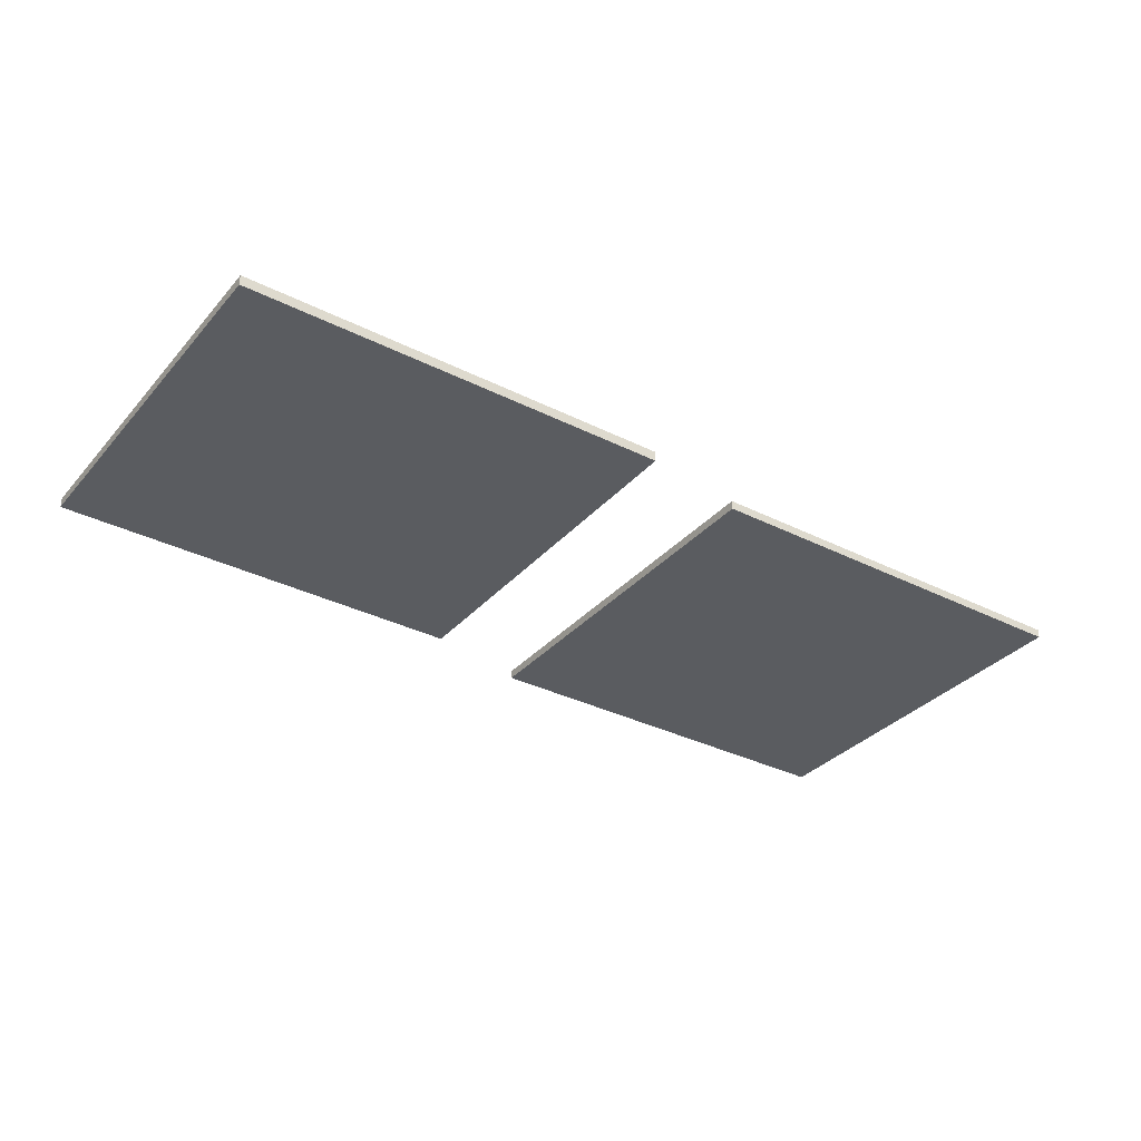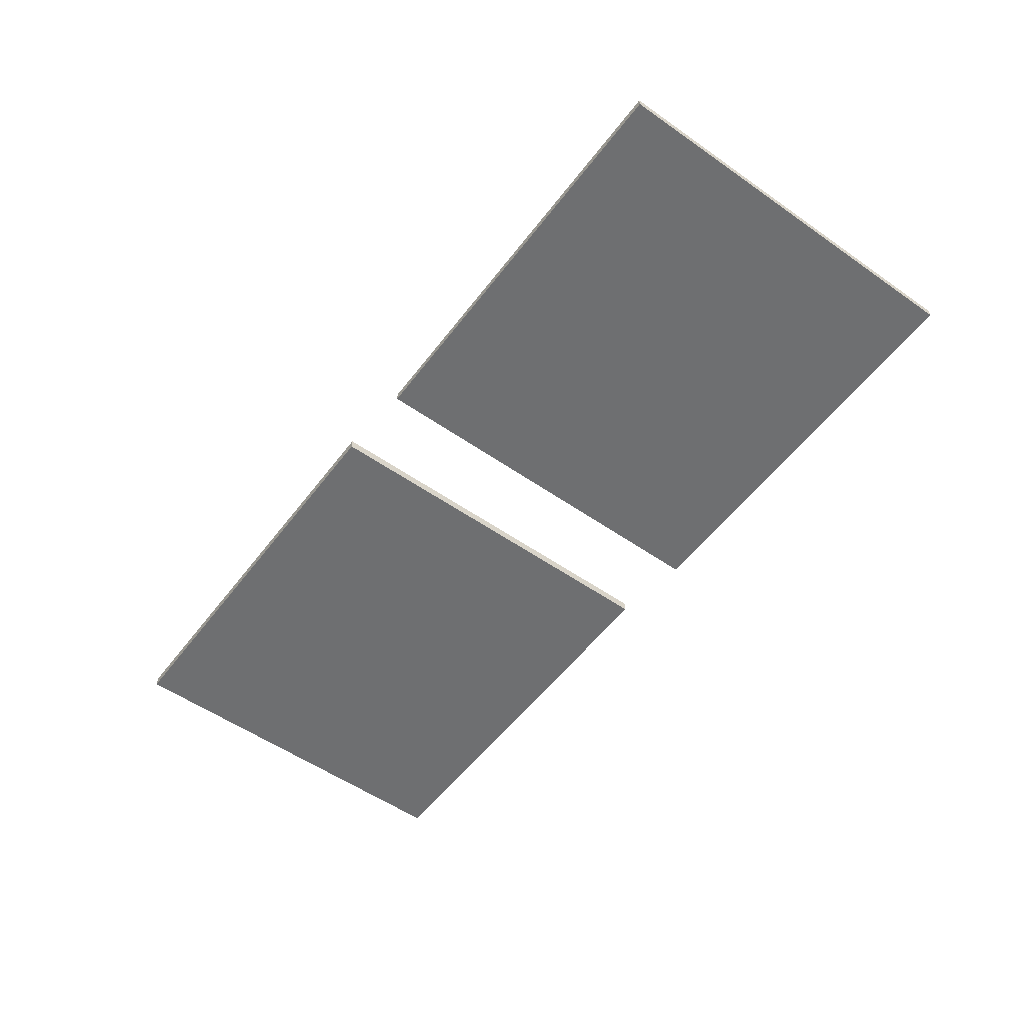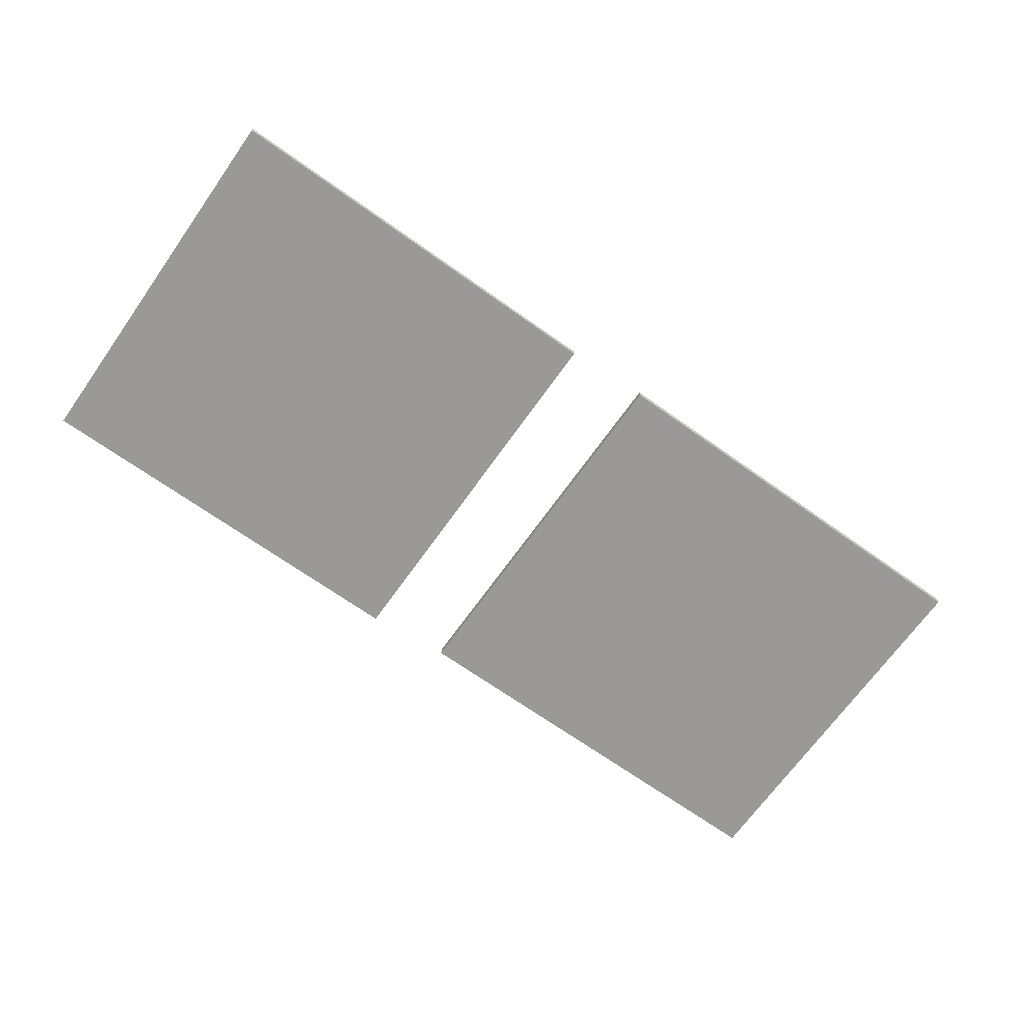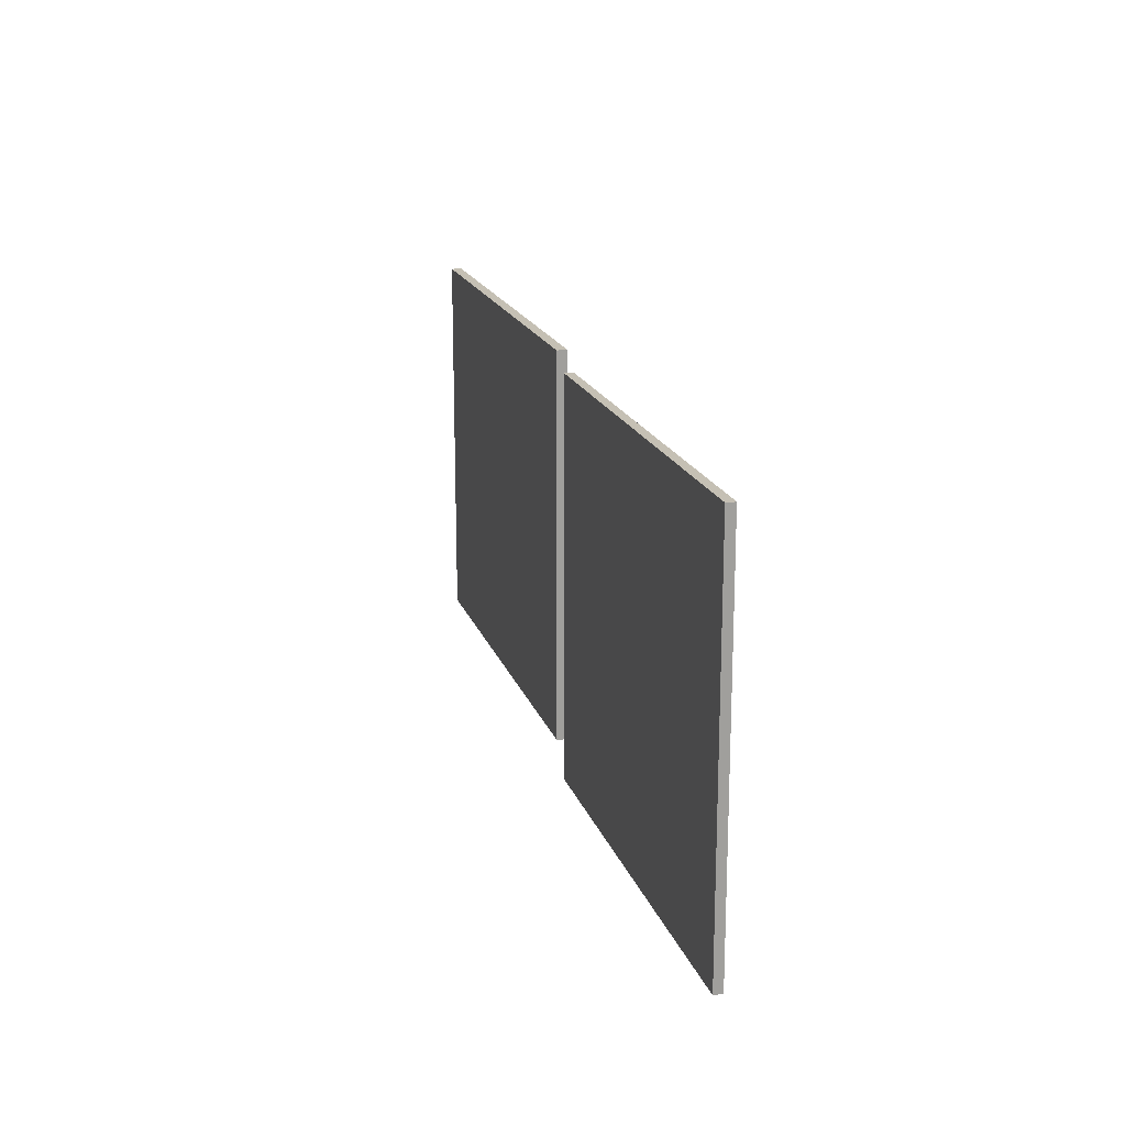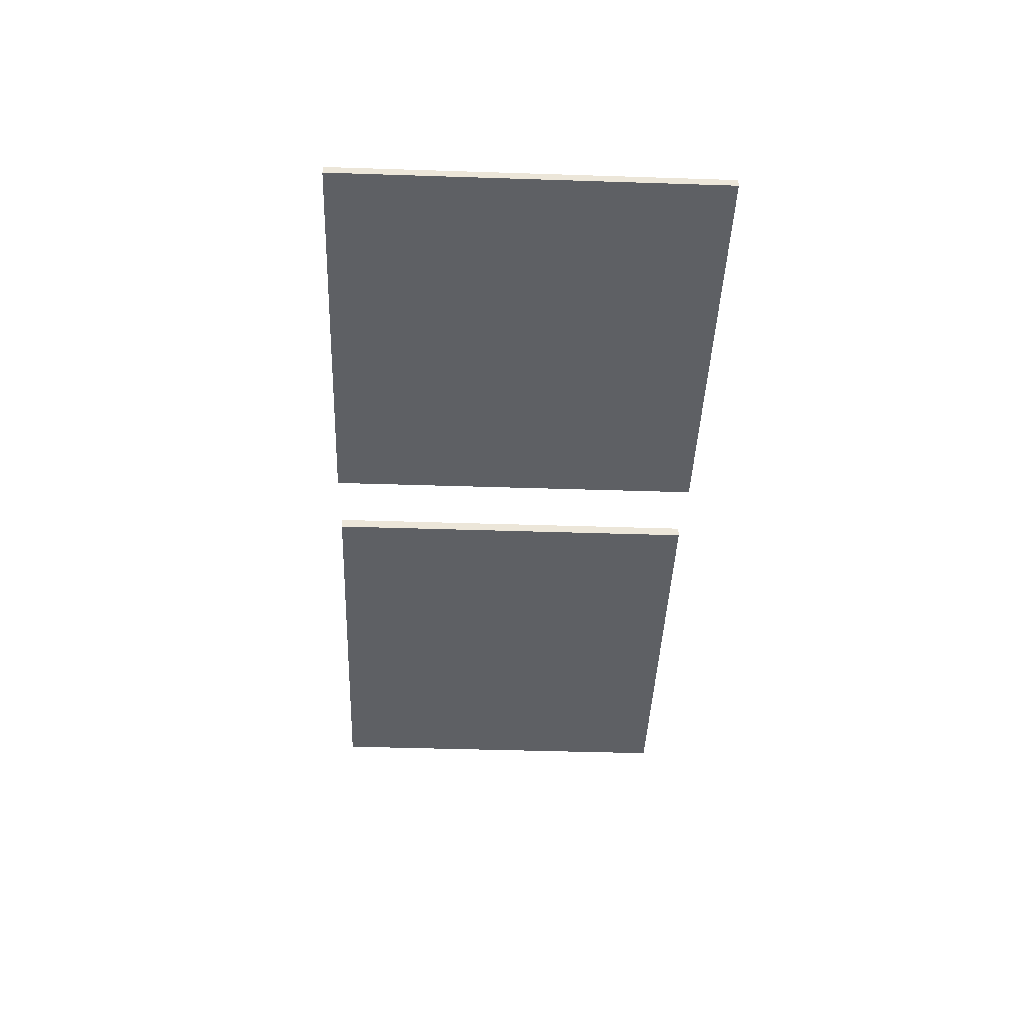
<metadata>
{"format":"obj","ext":"obj","renderer":"f3d","projection":"perspective","resolution":1024,"background":"white","views":[{"elev":-33.6,"azim":-34.5,"up":"+Y"},{"elev":-54.5,"azim":53.5,"up":"+Y"},{"elev":-68.9,"azim":144.6,"up":"+Y"},{"elev":18.2,"azim":74.3,"up":"+Z"},{"elev":-43.1,"azim":87.8,"up":"+Y"}]}
</metadata>
<code>
o MeshWindowSlider_48X24_0_GeomSubset_1
v 0.6096 -0.04063 0.3053
v 0.6096 -0.04063 -0.3043
v -0.6096 -0.04062 -0.3043
v -0.5788 -0.04062 -0.273
v 0.5788 -0.04063 -0.273
v 0.5788 -0.04063 0.274
v 0.5788 0.04062 0.274
v 0.5788 0.04062 -0.273
v -0.5788 0.04063 -0.273
v -0.6096 0.04063 -0.3043
v 0.6096 0.04062 -0.3043
v 0.6096 0.04062 0.3053
v -0.5788 0.04063 0.274
v -0.5788 -0.04062 0.274
v -0.6096 0.04063 0.3053
v -0.6096 -0.04062 0.3053
v -0.5788 0.03163 0.274
v -0.5788 -0.03162 0.274
v 0.5788 -0.03163 0.274
v 0.5788 0.03162 0.274
v 0.5788 0.03162 -0.273
v 0.5788 -0.03163 -0.273
v -0.5788 -0.03162 -0.273
v -0.5788 0.03163 -0.273
v -0.5788 0.03512 0.274
v -0.5788 -0.03512 0.274
v 0.5788 -0.03512 0.274
v 0.5788 0.03512 0.274
v 0.5788 0.03512 -0.273
v 0.5788 -0.03512 -0.273
v -0.5788 -0.03512 -0.273
v -0.5788 0.03512 -0.273
v -0.5431 0.03512 0.2376
v -0.5431 -0.03512 0.2376
v 0.5431 -0.03512 0.2376
v 0.5431 0.03512 0.2376
v 0.5431 0.03512 -0.2366
v 0.5431 -0.03512 -0.2366
v -0.5431 -0.03512 -0.2366
v -0.5431 0.03512 -0.2366
v -0.5431 0.02163 0.2376
v -0.5431 -0.02162 0.2376
v 0.5431 -0.02163 0.2376
v 0.5431 0.02162 0.2376
v 0.5431 0.02162 -0.2366
v 0.5431 -0.02163 -0.2366
v -0.5431 -0.02162 -0.2366
v -0.5431 0.02163 -0.2366
v -0.5788 0.02163 0.274
v -0.5788 -0.02162 0.274
v 0.5788 -0.02163 0.274
v 0.5788 0.02162 0.274
v 0.5788 0.02162 -0.273
v 0.5788 -0.02163 -0.273
v -0.5788 -0.02162 -0.273
v -0.5788 0.02163 -0.273
v -0.5779 0.02159 -0.2735
v 0.01952 0.02158 -0.2735
v -0.5779 0.02159 0.2745
v 0.01952 0.02158 0.2745
v -0.5779 1e-06 0.2745
v 0.01952 0 0.2745
v -0.5779 1e-06 -0.2735
v 0.01952 0 -0.2735
v -0.5179 0.02159 -0.2135
v -0.04048 0.02158 -0.2135
v -0.04048 0.02158 0.2145
v -0.5179 0.02159 0.2145
v -0.5179 1e-06 0.2145
v -0.04048 0 0.2145
v -0.04048 0 -0.2135
v -0.5179 1e-06 -0.2135
v 0 0 -0.2735
v 0.5768 -1e-06 -0.2735
v 0 0 0.2745
v 0.5768 -1e-06 0.2745
v 0 -0.02129 0.2745
v 0.5768 -0.02129 0.2745
v 0 -0.02129 -0.2735
v 0.5768 -0.02129 -0.2735
v 0.06 0 -0.2135
v 0.5168 -1e-06 -0.2135
v 0.5168 -1e-06 0.2145
v 0.06 0 0.2145
v 0.06 -0.02129 0.2145
v 0.5168 -0.02129 0.2145
v 0.5168 -0.02129 -0.2135
v 0.06 -0.02129 -0.2135
v -0.5179 0.01675 -0.2135
v -0.04048 0.01675 -0.2135
v -0.04048 0.01675 0.2145
v -0.5179 0.01675 0.2145
v -0.5179 0.005302 0.2145
v -0.04048 0.005302 0.2145
v -0.04048 0.005302 -0.2135
v -0.5179 0.005302 -0.2135
v 0.06 -0.01502 0.2145
v 0.5168 -0.01502 0.2145
v 0.5168 -0.01502 -0.2135
v 0.06 -0.01502 -0.2135
v 0.06 -0.005297 -0.2135
v 0.5168 -0.005297 -0.2135
v 0.5168 -0.005297 0.2145
v 0.06 -0.005297 0.2145
v 0.01952 0.02143 -0.04597
v 0.02695 0.02143 -0.04597
v 0.01952 0.02143 0.04769
v 0.02695 0.02143 0.04769
v 0.01952 0.000965 0.05387
v 0.02695 0.000965 0.05387
v 0.01952 0.000965 -0.05214
v 0.02695 0.000965 -0.05214
v 0.02695 0.02143 0.02933
v 0.01952 0.02143 0.02933
v 0.01952 0.000965 0.03497
v 0.02695 0.000965 0.03497
v 0.02695 0.02143 -0.0276
v 0.01952 0.02143 -0.0276
v 0.01952 0.000965 -0.03325
v 0.02695 0.000965 -0.03325
v 0.03271 0.000965 -0.03325
v 0.03271 0.02143 -0.0276
v 0.03271 0.000965 0.03497
v 0.03271 0.02143 0.02933
v 0.0394 0.005384 0.009942
v 0.0394 0.001547 0.006104
v 0.0394 0.000142 0.000862
v 0.0394 0.001729 -0.00438
v 0.0394 0.01063 -0.00438
v 0.0394 0.01952 -0.00438
v 0.0394 0.02111 0.000862
v 0.0394 0.01971 0.006104
v 0.0394 0.01587 0.009942
v 0.0394 0.01063 0.01135
v 0.03271 0.005384 0.009942
v 0.03271 0.001547 0.006104
v 0.03271 0.000142 0.000862
v 0.03271 0.001729 -0.00438
v 0.03271 0.01063 -0.00438
v 0.03271 0.01952 -0.00438
v 0.03271 0.02111 0.000862
v 0.03271 0.01971 0.006104
v 0.03271 0.01587 0.009942
v 0.03271 0.01063 0.01135
v 0.0394 0.01063 0.000862
v 0.03271 0.01063 0.000862
v 0.04048 0.007221 -0.05931
v 0.03605 0.007221 -0.05931
v 0.04048 0.01063 -0.05931
v 0.03605 0.01063 -0.05931
v 0.04048 0.01403 -0.05931
v 0.03605 0.01403 -0.05931
v 0.03894 0.008327 -0.08143
v 0.03605 0.008327 -0.08143
v 0.03894 0.01063 -0.08143
v 0.03605 0.01063 -0.08143
v 0.03894 0.01293 -0.08143
v 0.03605 0.01293 -0.08143
v 0.02564 0.007221 -0.06175
v 0.02564 0.01063 -0.06175
v 0.02564 0.008327 -0.07889
v 0.02564 0.01063 -0.07889
v 0.02564 0.01403 -0.06175
v 0.02564 0.01293 -0.07889
v 0.03605 0.01523 -0.04585
v 0.04023 0.01523 -0.04585
v 0.04023 0.01063 -0.04585
v 0.04023 0.006027 -0.04585
v 0.03605 0.006027 -0.04585
v 0.03605 0.01063 -0.04585
f 89 90 91 92
f 93 94 95 96
f 90 89 96 95
f 89 92 93 96
f 92 91 94 93
f 91 90 95 94
f 97 98 99 100
f 101 102 103 104
f 98 97 104 103
f 97 100 101 104
f 100 99 102 101
f 99 98 103 102

</code>
